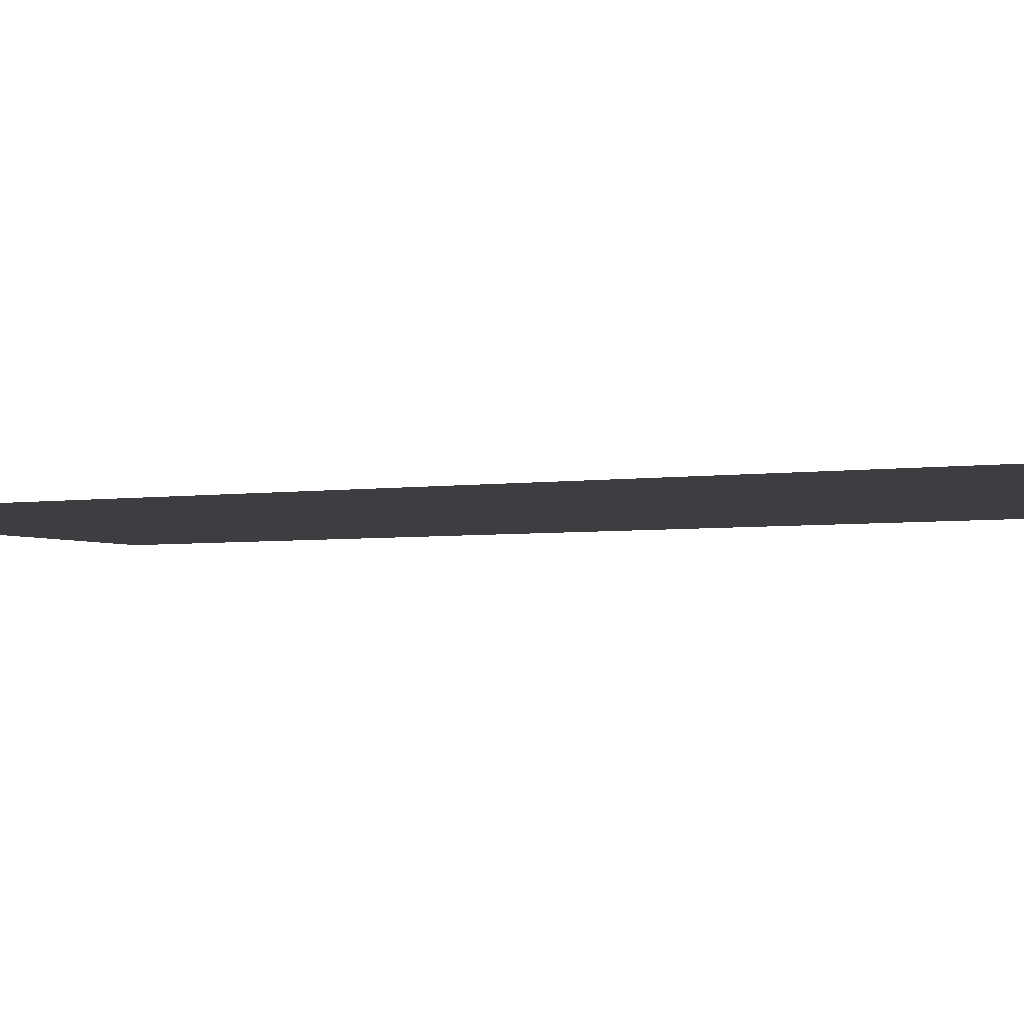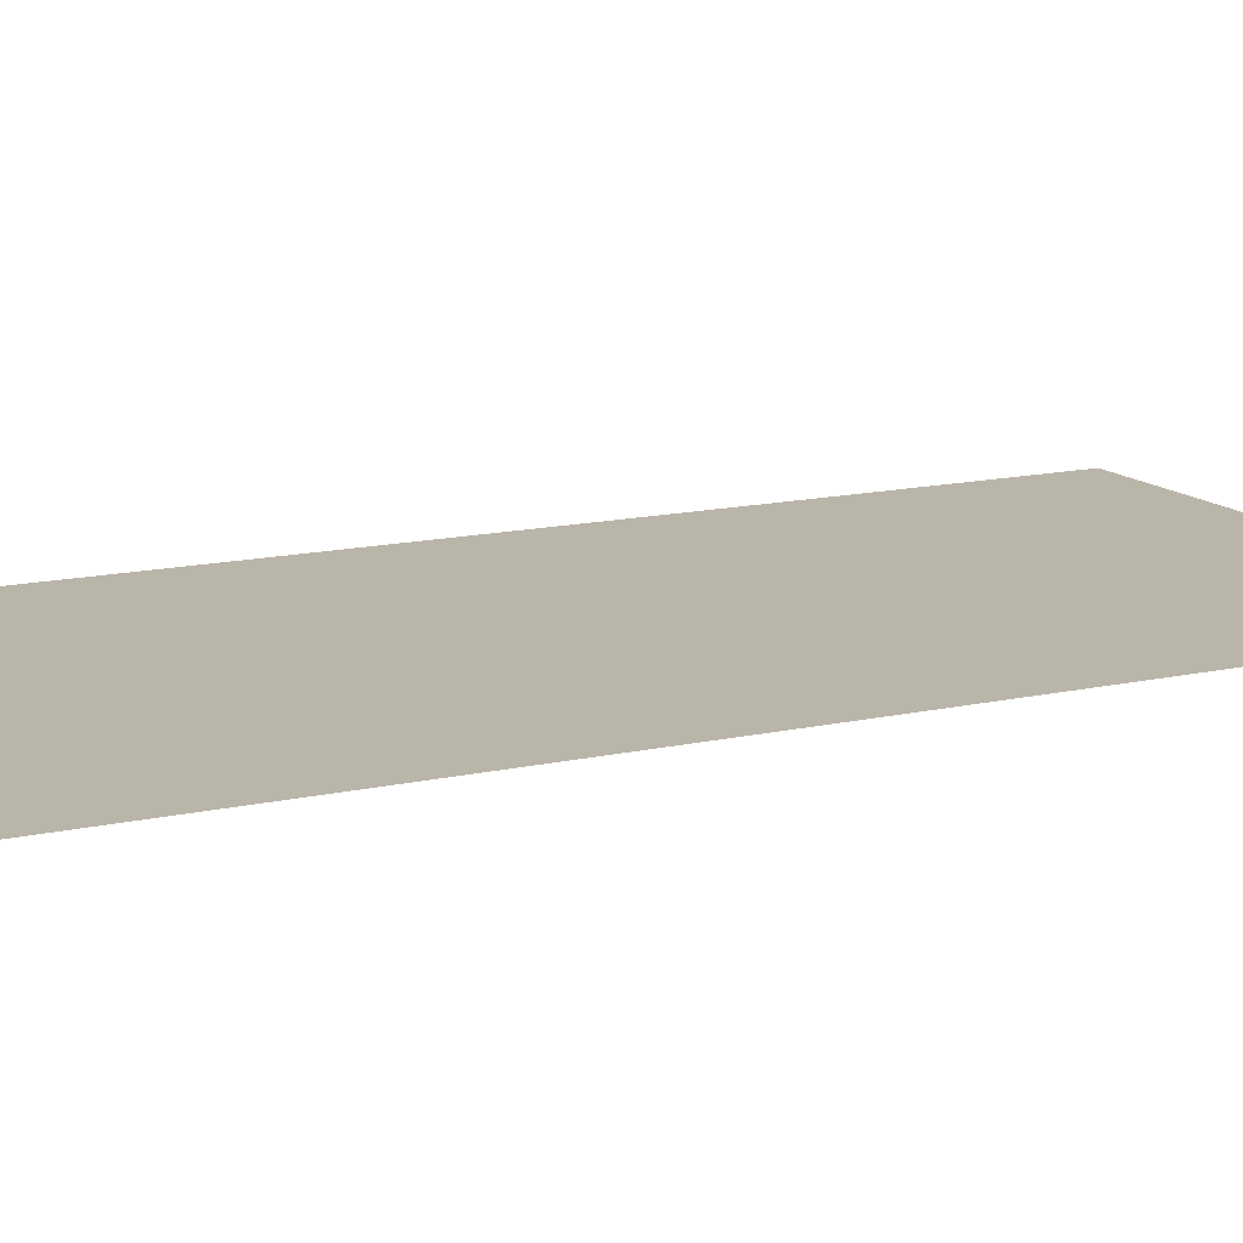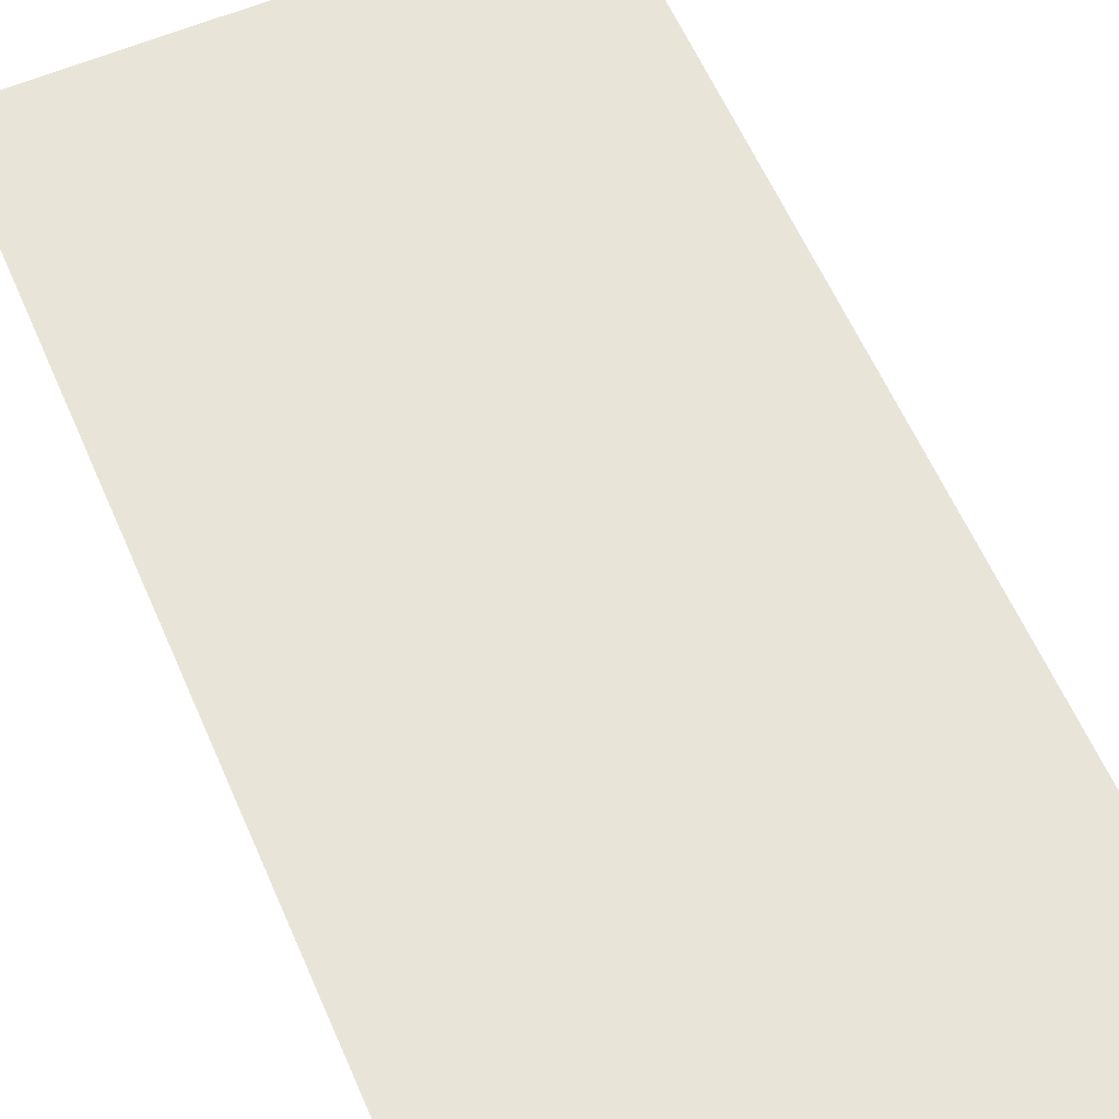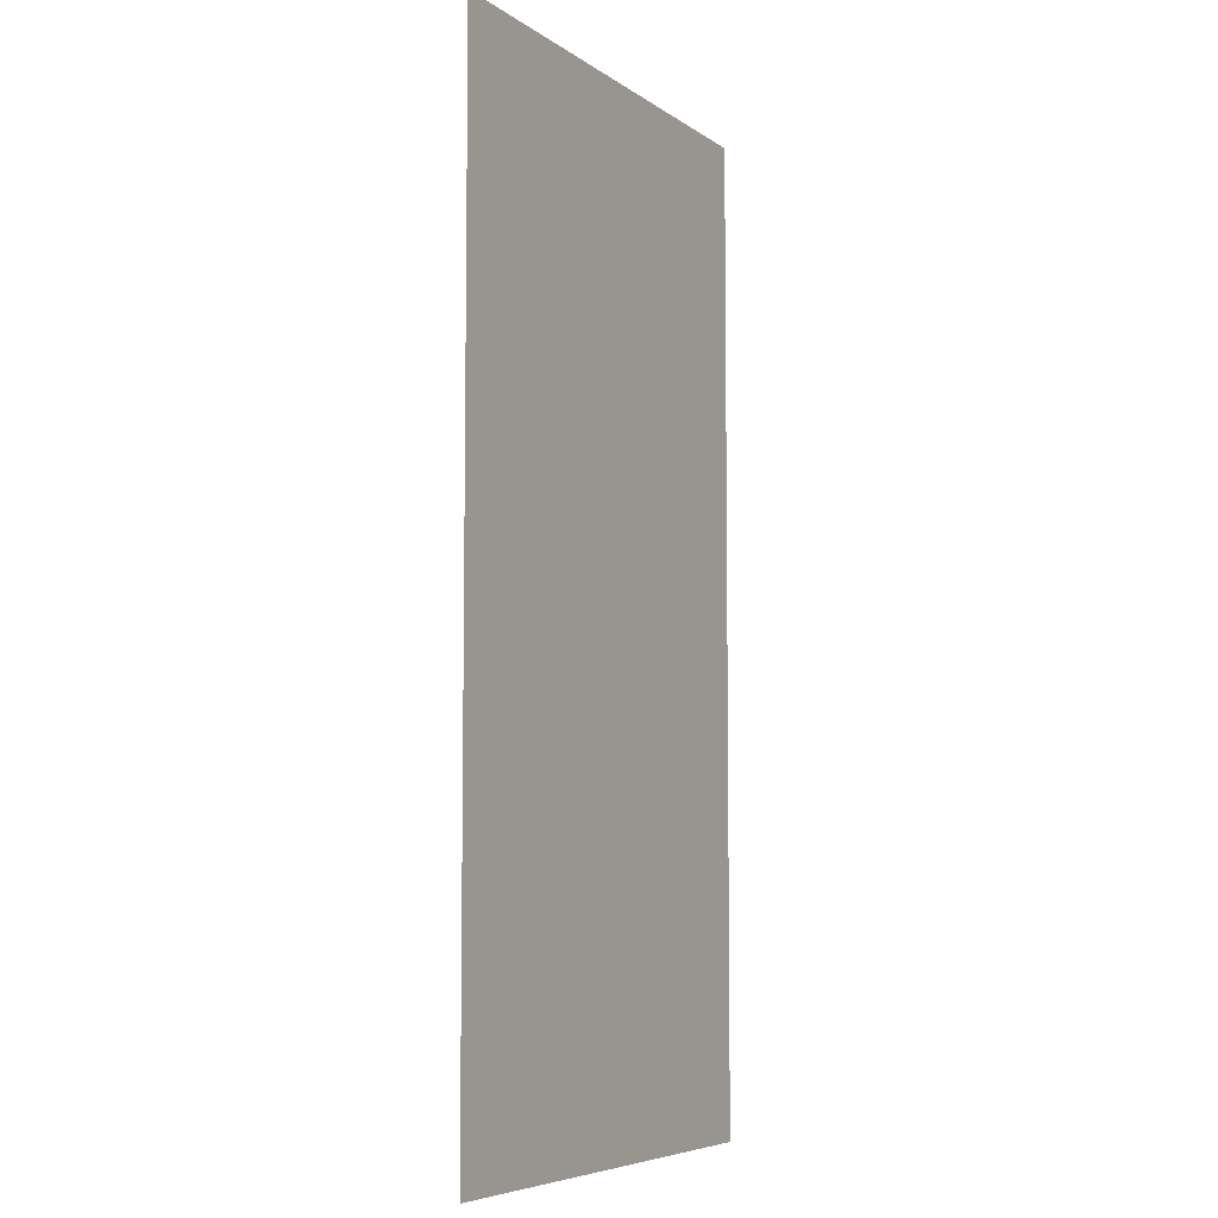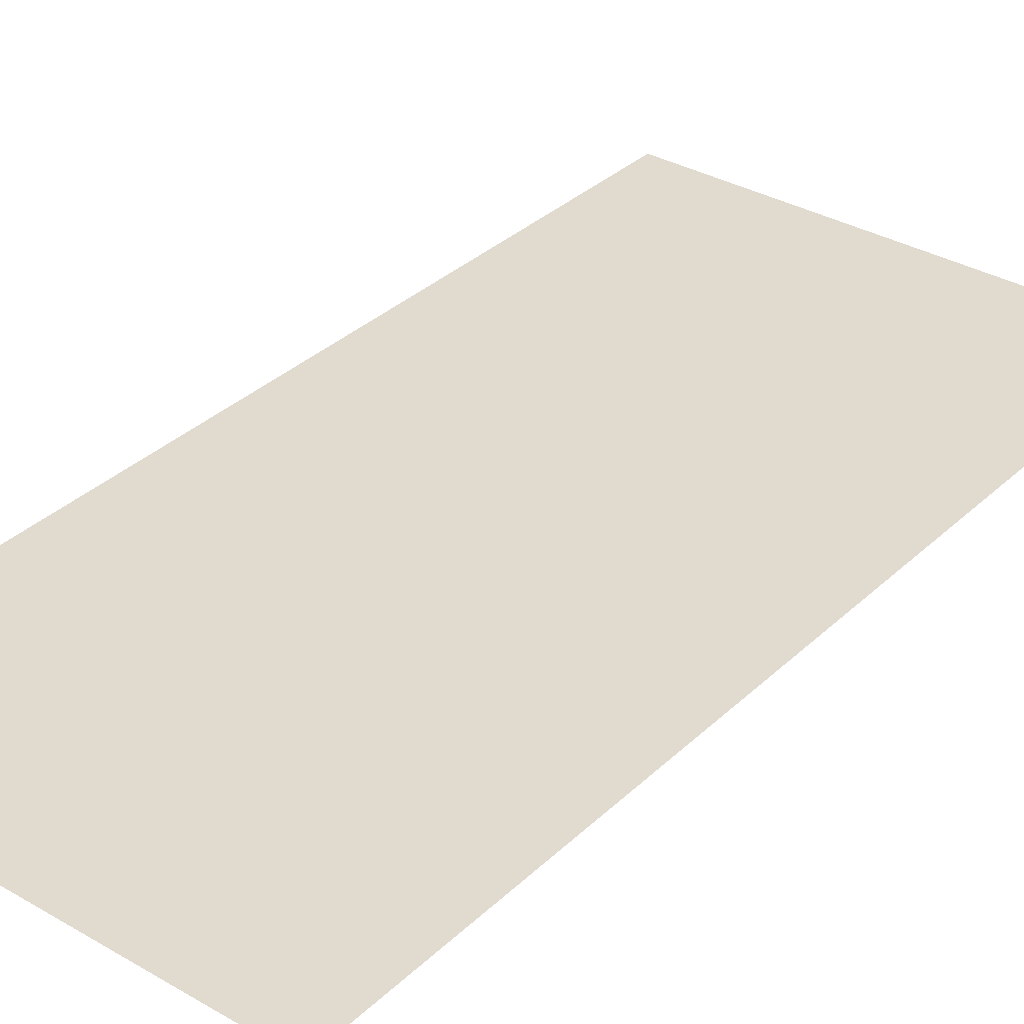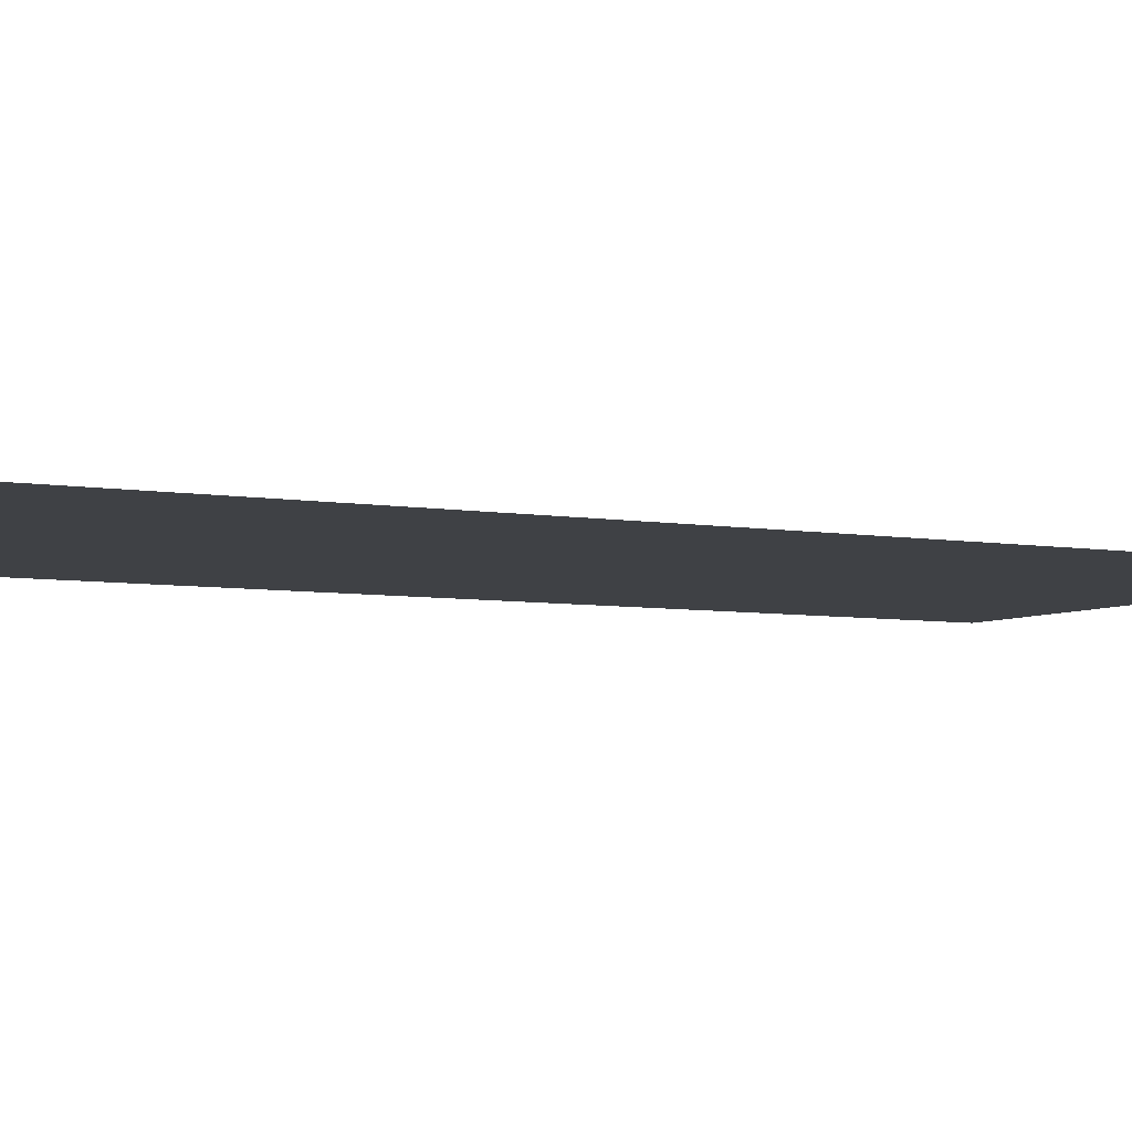
<metadata>
{"format":"obj","ext":"obj","renderer":"f3d","projection":"perspective","resolution":1024,"background":"white","views":[{"elev":-3.5,"azim":-61.3,"up":"+Z"},{"elev":13.6,"azim":-117.3,"up":"+Z"},{"elev":59.9,"azim":156.6,"up":"+Z"},{"elev":-6.4,"azim":118.3,"up":"+Y"},{"elev":33.6,"azim":38.4,"up":"+Z"},{"elev":-5.4,"azim":60.4,"up":"+Z"}]}
</metadata>
<code>
v -29 -9 0
v -30 -9 0
v -30 -8 0
v -29 -8 0
v -29 -10 0
v -30 -10 0
v -30 -9 0
v -29 -9 0
g newmap_mesh_0004
f 1 2 3 4
f 5 6 7 8

</code>
